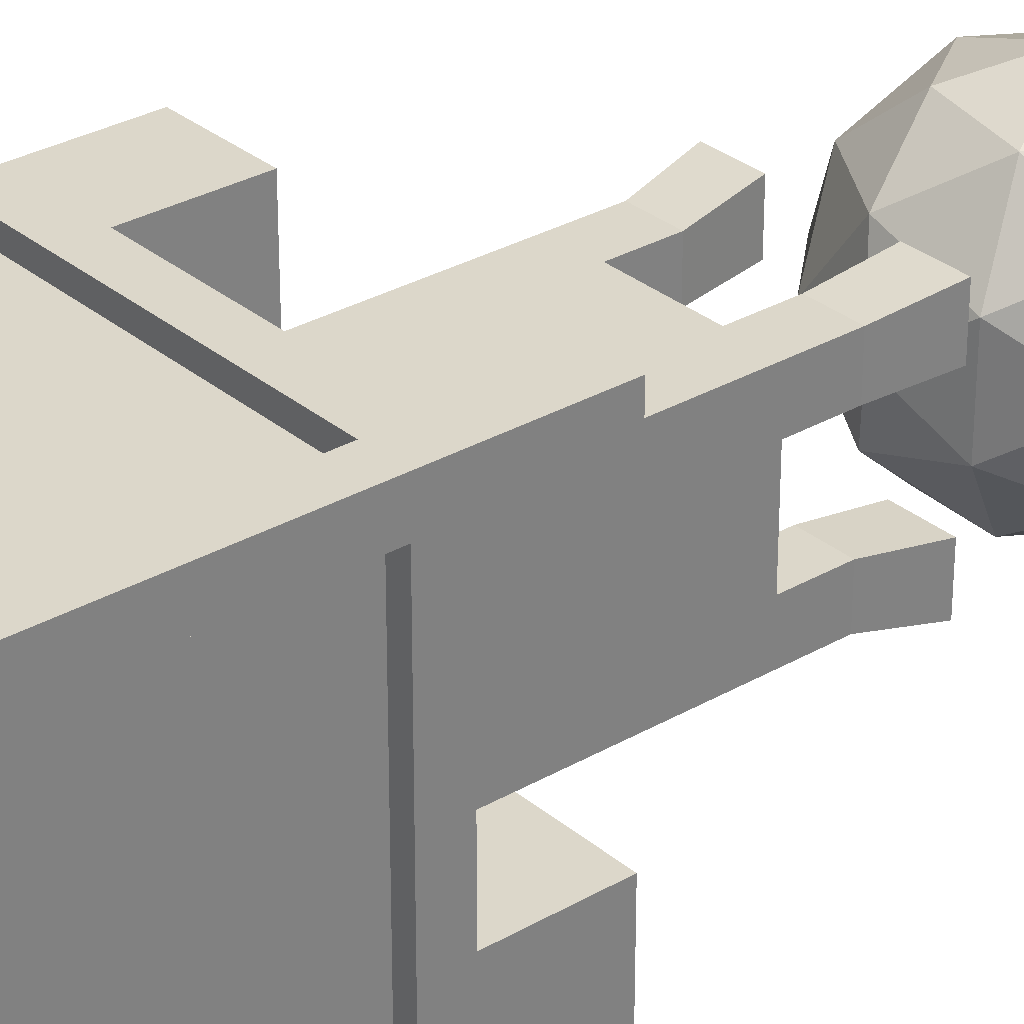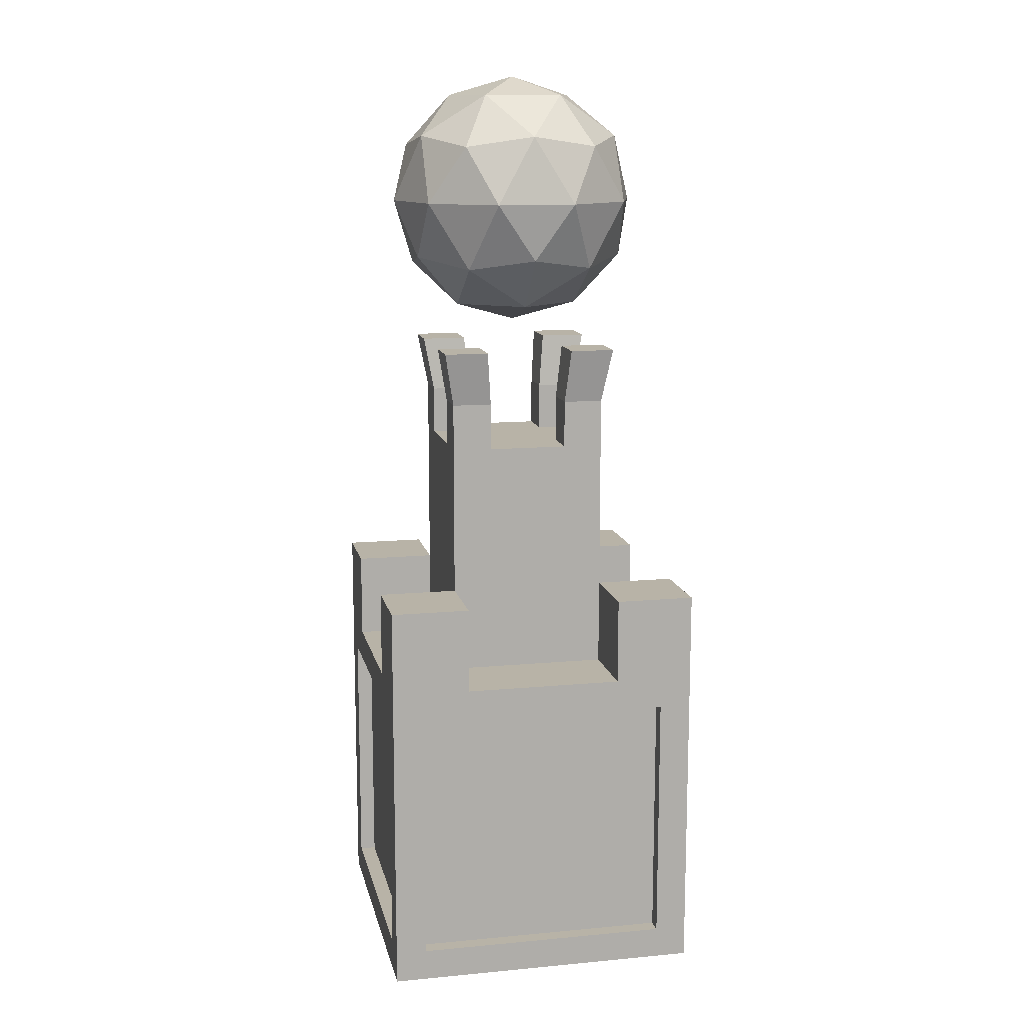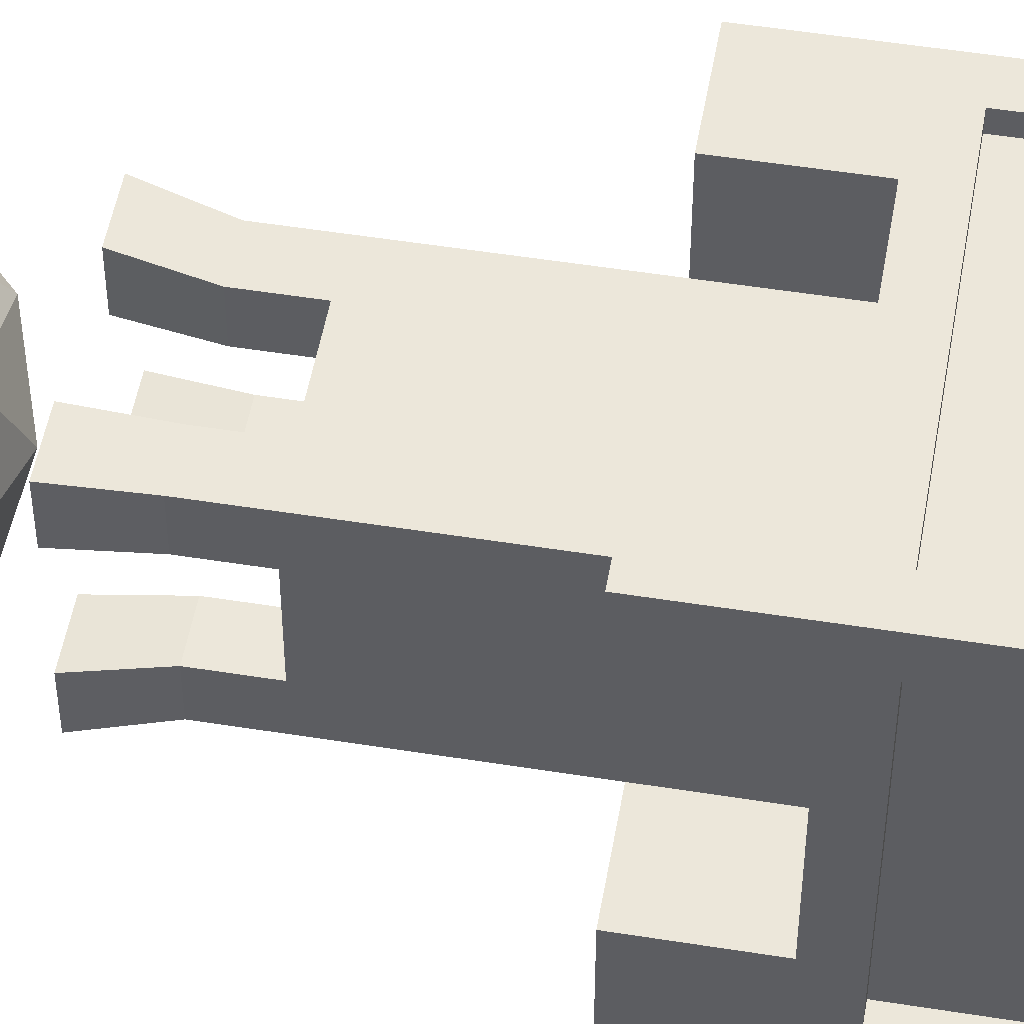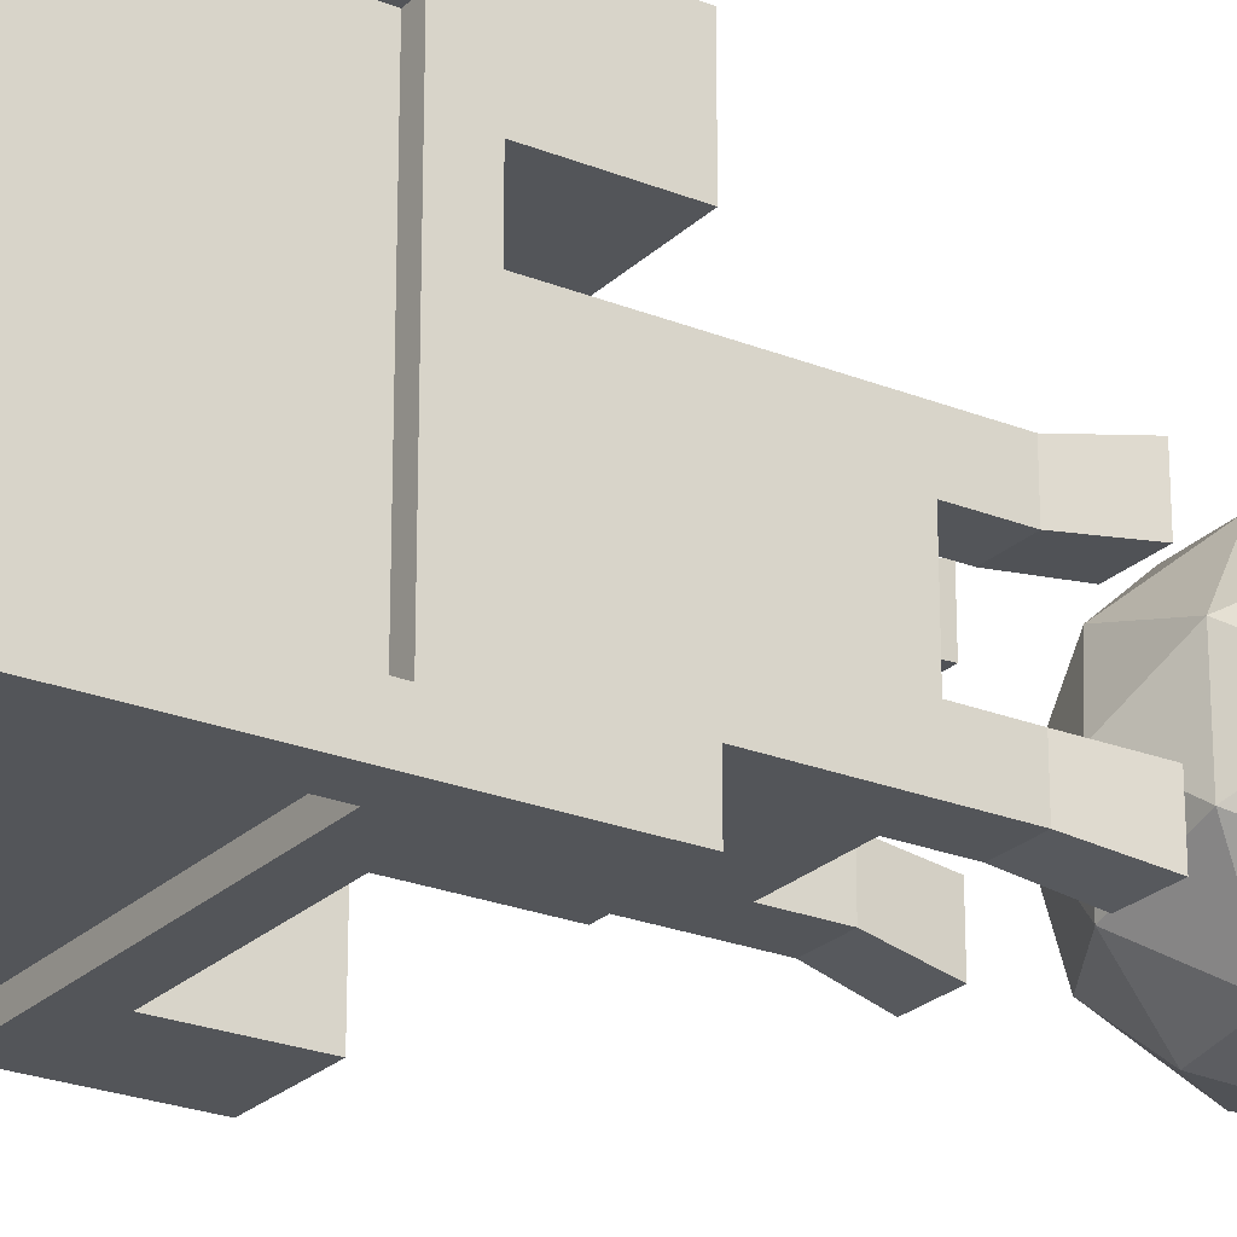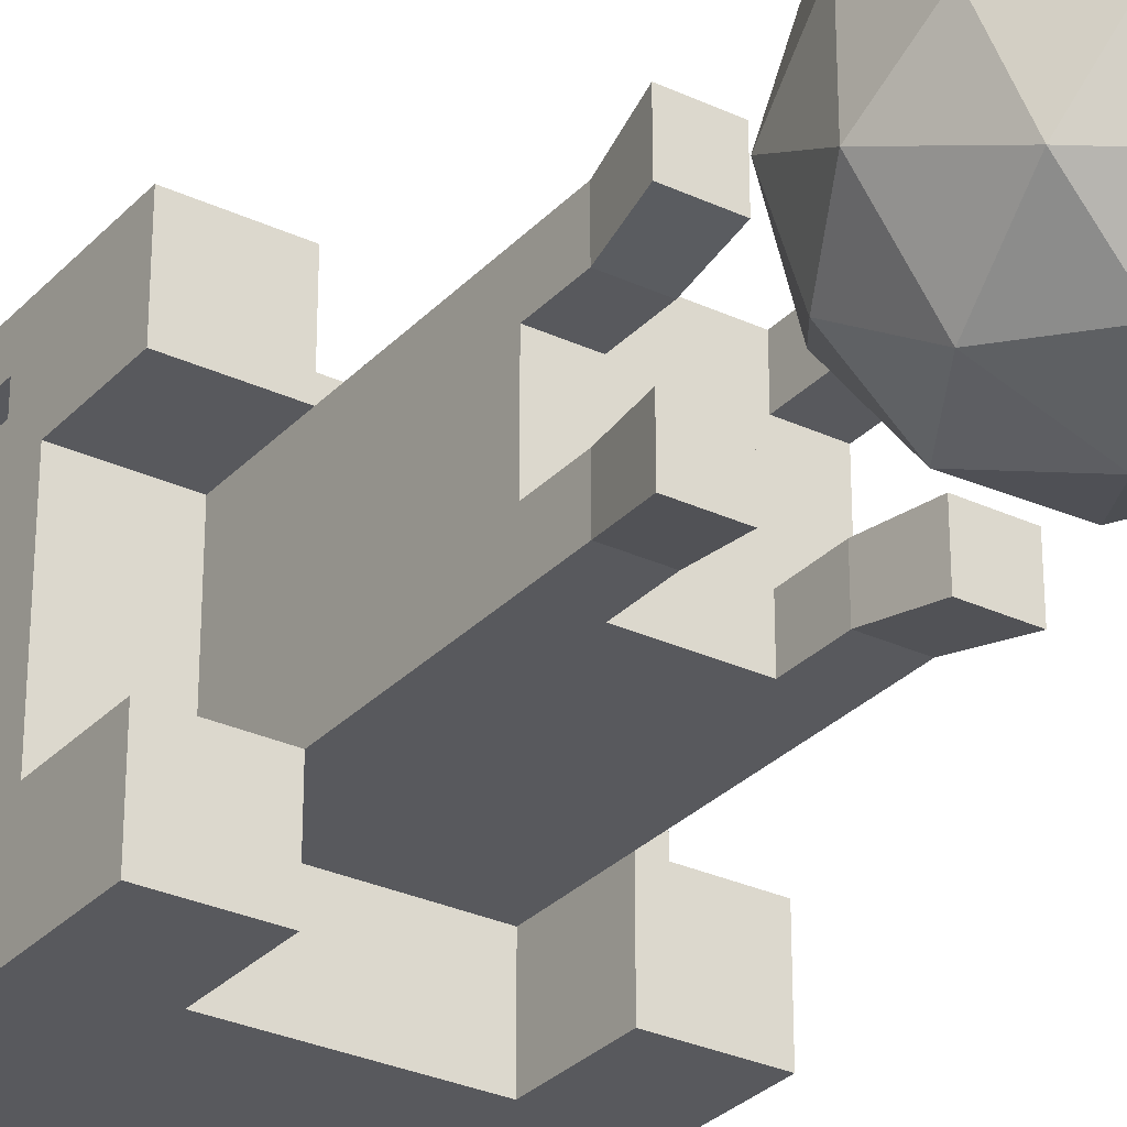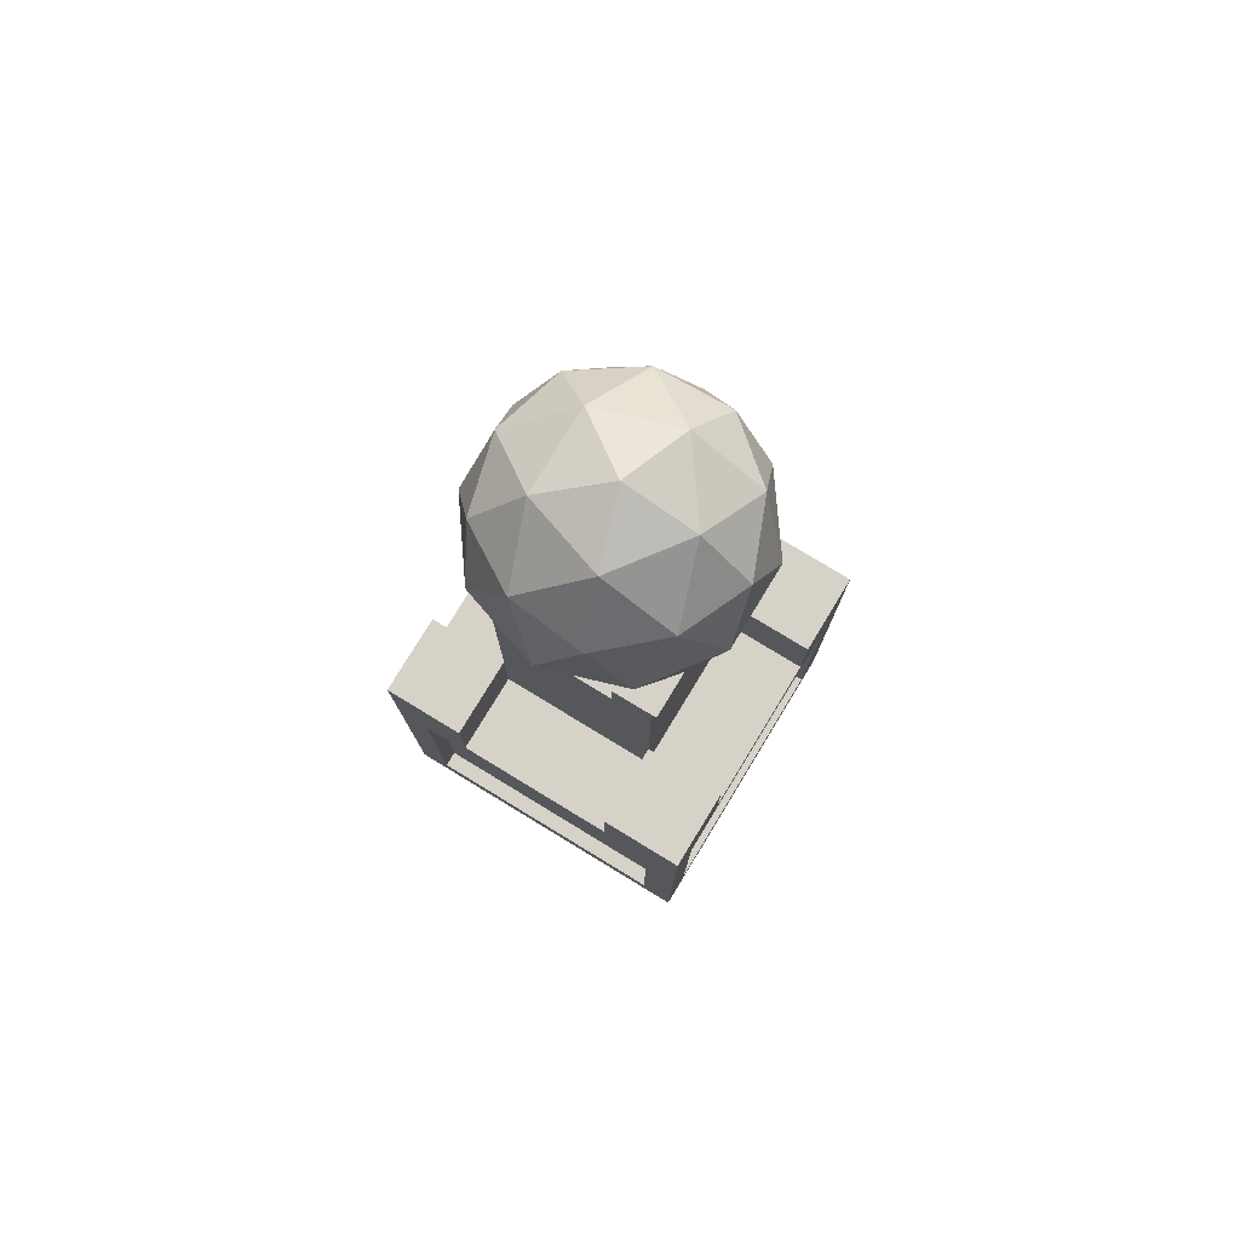
<metadata>
{"format":"obj","ext":"obj","renderer":"f3d","projection":"perspective","resolution":1024,"background":"white","views":[{"elev":30.5,"azim":50.1,"up":"+Z"},{"elev":12.7,"azim":-102.1,"up":"+Y"},{"elev":51.2,"azim":-80.1,"up":"+Z"},{"elev":-24.2,"azim":56.4,"up":"+Z"},{"elev":-29.8,"azim":145.7,"up":"+Z"},{"elev":77.9,"azim":31.3,"up":"+Y"}]}
</metadata>
<code>
o Cube
v 0.4 -0.4 -0.5
v 0.4 -0.4 0.5
v -0.4 -0.4 0.5
v -0.4 -0.4 -0.5
v 0.4 0.4 -0.5
v 0.4 0.4 0.5
v -0.4 0.4 0.5
v -0.4 0.4 -0.5
v 0.5 0.4 0
v 0 0.4 -0.5
v -0 0.4 0.5
v -0.5 0.4 -0
v 0.5 0.4 0.25
v -0.25 0.4 -0.5
v -0.25 0.4 0.5
v -0.5 0.4 -0.25
v 0.5 0.4 -0.25
v 0.25 0.4 -0.5
v 0.25 0.4 0.5
v -0.5 0.4 0.25
v -0 0.5 0.25
v 0 0.5 -0.25
v 0.25 0.5 0
v -0.25 0.5 0
v -0.25 0.5 -0.25
v 0.25 0.5 -0.25
v 0.25 0.5 0.25
v -0.25 0.5 0.25
v 0.5 -0.4 -0.4
v -0.5 -0.4 -0.4
v 0.5 0.4 -0.4
v 0.5 -0.4 0.4
v -0.5 -0.4 0.4
v 0.5 0.4 0.4
v -0.5 0.4 0.4
v -0.5 0.4 -0.4
v -0.25 0.5 -0.5
v -0.25 0.5 0.5
v 0.25 0.5 -0.5
v 0 0.5 -0.5
v 0.25 0.5 0.5
v -0 0.5 0.5
v 0.5 -0.5 -0.5
v 0.5 -0.5 0.5
v 0.5 0.5 -0.5
v 0.5 0.5 0.5
v -0.5 -0.5 0.5
v -0.5 -0.5 -0.5
v -0.5 0.5 0.5
v -0.5 0.5 -0.5
v 0.5 0.5 0.25
v -0.5 0.5 -0.25
v 0.5 0.5 -0.25
v 0.5 0.5 0
v -0.5 0.5 0.25
v -0.5 0.5 -0
v 0.4 -0.4 0.45
v -0.4 -0.4 0.45
v 0.4 0.4 0.45
v -0.4 0.4 0.45
v -0.25 0.4 0.45
v 0.25 0.4 0.45
v -0 0.4 0.45
v 0.45 -0.4 -0.4
v 0.45 -0.4 0.4
v 0.45 0.4 -0.4
v 0.45 0.4 0.4
v 0.45 0.4 0.25
v 0.45 0.4 -0.25
v 0.45 0.4 0
v 0.4 -0.4 -0.45
v -0.4 -0.4 -0.45
v 0.4 0.4 -0.45
v -0.4 0.4 -0.45
v -0.25 0.4 -0.45
v 0.25 0.4 -0.45
v 0 0.4 -0.45
v -0.45 -0.4 0.4
v -0.45 -0.4 -0.4
v -0.45 0.4 0.4
v -0.45 0.4 -0.4
v -0.45 0.4 -0.25
v -0.45 0.4 0.25
v -0.45 0.4 -0
v 0.5 0.773 0.25
v 0.5 0.773 0.5
v -0.25 0.773 -0.5
v -0.5 0.773 -0.5
v -0.25 0.773 0.5
v -0.5 0.773 0.5
v -0.5 0.773 -0.25
v 0.5 0.773 -0.5
v 0.5 0.773 -0.25
v 0.25 0.773 -0.5
v 0.25 0.773 0.5
v -0.5 0.773 0.25
v -0.25 0.773 -0.25
v 0.25 0.773 -0.25
v 0.25 0.773 0.25
v -0.25 0.773 0.25
v 0 1.25 -0.25
v -0 1.25 0
v -0.25 1.25 0
v -0 1.25 0.25
v 0.25 1.25 0
v -0.25 1.25 -0.25
v 0.25 1.25 -0.25
v 0.25 1.25 0.25
v -0.25 1.25 0.25
v -0 1.25 -0.125
v -0.125 1.25 0
v -0 1.25 0.125
v 0.125 1.25 0
v -0.25 1.25 -0.125
v -0.125 1.25 -0.25
v 0.25 1.25 -0.125
v 0.125 1.25 -0.25
v 0.25 1.25 0.125
v 0.125 1.25 0.25
v -0.25 1.25 0.125
v -0.125 1.25 0.25
v -0.125 1.25 0.125
v 0.125 1.25 0.125
v -0.125 1.25 -0.125
v 0.125 1.25 -0.125
v 0.125 1.4 -0.25
v 0.25 1.4 -0.25
v 0.25 1.4 0.125
v 0.25 1.4 0.25
v 0.125 1.4 0.25
v -0.25 1.4 0.125
v -0.25 1.4 0.25
v -0.25 1.4 -0.25
v -0.25 1.4 -0.125
v -0.125 1.4 -0.25
v 0.25 1.4 -0.125
v -0.125 1.4 0.25
v -0.125 1.4 0.125
v 0.125 1.4 0.125
v -0.125 1.4 -0.125
v 0.125 1.4 -0.125
v 0.1404 1.573 -0.2808
v 0.2808 1.573 -0.2808
v 0.2808 1.573 0.1404
v 0.2808 1.573 0.2808
v 0.1404 1.573 0.2808
v -0.2808 1.573 0.1404
v -0.2808 1.573 0.2808
v -0.2808 1.573 -0.2808
v -0.2808 1.573 -0.1404
v -0.1404 1.573 -0.2808
v 0.2808 1.573 -0.1404
v -0.1404 1.573 0.2808
v -0.1404 1.573 0.1404
v 0.1404 1.573 0.1404
v -0.1404 1.573 -0.1404
v 0.1404 1.573 -0.1404
v 0 1.653 0
v 0.2894 1.874 0.2103
v -0.1106 1.874 0.3403
v -0.3578 1.874 0
v -0.1106 1.874 -0.3403
v 0.2894 1.874 -0.2103
v 0.1106 2.232 0.3403
v -0.2894 2.232 0.2103
v -0.2894 2.232 -0.2103
v 0.1106 2.232 -0.3403
v 0.3578 2.232 0
v 0 2.453 0
v -0.06498 1.713 0.2
v 0.1701 1.713 0.1236
v 0.1051 1.843 0.3236
v 0.3403 1.843 0
v 0.1701 1.713 -0.1236
v -0.2103 1.713 0
v -0.2753 1.843 0.2
v -0.06498 1.713 -0.2
v -0.2753 1.843 -0.2
v 0.1051 1.843 -0.3236
v 0.3804 2.053 0.1236
v 0.3804 2.053 -0.1236
v 0 2.053 0.4
v 0.2351 2.053 0.3236
v -0.3804 2.053 0.1236
v -0.2351 2.053 0.3236
v -0.2351 2.053 -0.3236
v -0.3804 2.053 -0.1236
v 0.2351 2.053 -0.3236
v 0 2.053 -0.4
v 0.2753 2.263 0.2
v -0.1051 2.263 0.3236
v -0.3403 2.263 0
v -0.1051 2.263 -0.3236
v 0.2753 2.263 -0.2
v 0.06498 2.393 0.2
v 0.2103 2.393 0
v -0.1701 2.393 0.1236
v -0.1701 2.393 -0.1236
v 0.06498 2.393 -0.2
f 44 48 43
f 51 86 46
f 17 66 31
f 3 60 7
f 12 83 20
f 4 71 1
f 27 42 41
f 26 116 23
f 25 56 24
f 21 121 28
f 37 22 40
f 26 94 39
f 26 54 53
f 28 89 38
f 40 26 39
f 25 91 52
f 23 51 54
f 22 117 26
f 28 42 21
f 23 118 27
f 56 28 24
f 1 48 4
f 5 43 1
f 2 47 44
f 2 46 6
f 3 49 47
f 4 50 8
f 8 37 14
f 7 38 49
f 10 39 18
f 19 42 11
f 14 40 10
f 11 38 15
f 5 39 45
f 6 41 19
f 32 43 29
f 29 45 31
f 34 44 32
f 33 48 47
f 33 49 35
f 30 50 48
f 34 51 46
f 36 52 50
f 17 54 9
f 20 56 12
f 9 51 13
f 12 52 16
f 31 53 17
f 35 55 20
f 63 61 58
f 19 59 6
f 2 58 3
f 15 63 11
f 11 62 19
f 7 61 15
f 6 57 2
f 70 68 65
f 31 64 29
f 13 70 9
f 9 69 17
f 34 68 13
f 32 67 34
f 29 65 32
f 71 77 76
f 8 72 4
f 5 76 18
f 1 73 5
f 14 77 75
f 10 76 77
f 14 74 8
f 84 82 79
f 36 82 16
f 30 81 36
f 33 79 30
f 35 78 33
f 20 80 35
f 16 84 12
f 96 89 100
f 87 91 97
f 94 93 92
f 99 86 85
f 53 98 26
f 50 87 37
f 45 93 53
f 55 100 28
f 38 90 49
f 39 92 45
f 41 99 27
f 37 97 25
f 52 88 50
f 46 95 41
f 49 96 55
f 27 85 51
f 110 113 125
f 124 103 111
f 112 119 123
f 107 136 116
f 28 120 24
f 25 115 22
f 27 119 21
f 24 114 25
f 122 104 112
f 111 112 102
f 103 122 111
f 117 127 107
f 105 123 118
f 102 123 113
f 124 102 110
f 115 110 101
f 106 135 115
f 125 105 116
f 122 137 121
f 101 125 117
f 136 157 141
f 127 142 143
f 132 153 148
f 126 157 142
f 115 140 124
f 118 129 108
f 120 138 122
f 108 130 119
f 124 134 114
f 119 139 123
f 109 131 120
f 125 126 117
f 123 128 118
f 121 132 109
f 116 141 125
f 114 133 106
f 147 153 154
f 155 145 144
f 149 156 151
f 142 152 143
f 137 154 153
f 129 144 145
f 131 154 138
f 129 146 130
f 130 155 139
f 132 147 131
f 128 155 144
f 133 150 149
f 135 156 140
f 133 151 135
f 134 156 150
f 127 152 136
f 158 171 170
f 159 171 173
f 158 170 175
f 158 175 177
f 158 177 174
f 159 173 180
f 160 172 182
f 161 176 184
f 162 178 186
f 163 179 188
f 159 180 183
f 160 182 185
f 161 184 187
f 162 186 189
f 163 188 181
f 164 190 195
f 165 191 197
f 166 192 198
f 167 193 199
f 168 194 196
f 196 199 169
f 196 194 199
f 194 167 199
f 199 198 169
f 199 193 198
f 193 166 198
f 198 197 169
f 198 192 197
f 192 165 197
f 197 195 169
f 197 191 195
f 191 164 195
f 195 196 169
f 195 190 196
f 190 168 196
f 181 194 168
f 181 188 194
f 188 167 194
f 189 193 167
f 189 186 193
f 186 166 193
f 187 192 166
f 187 184 192
f 184 165 192
f 185 191 165
f 185 182 191
f 182 164 191
f 183 190 164
f 183 180 190
f 180 168 190
f 188 189 167
f 188 179 189
f 179 162 189
f 186 187 166
f 186 178 187
f 178 161 187
f 184 185 165
f 184 176 185
f 176 160 185
f 182 183 164
f 182 172 183
f 172 159 183
f 180 181 168
f 180 173 181
f 173 163 181
f 174 179 163
f 174 177 179
f 177 162 179
f 177 178 162
f 177 175 178
f 175 161 178
f 175 176 161
f 175 170 176
f 170 160 176
f 173 174 163
f 173 171 174
f 171 158 174
f 170 172 160
f 170 171 172
f 171 159 172
f 44 47 48
f 51 85 86
f 17 69 66
f 3 58 60
f 12 84 83
f 4 72 71
f 27 21 42
f 105 23 116
f 26 107 116
f 25 52 56
f 109 28 121
f 21 104 121
f 37 25 22
f 26 98 94
f 26 23 54
f 28 100 89
f 40 22 26
f 25 97 91
f 23 27 51
f 107 26 117
f 22 101 117
f 28 38 42
f 108 27 118
f 23 105 118
f 56 55 28
f 1 43 48
f 5 45 43
f 2 3 47
f 2 44 46
f 3 7 49
f 4 48 50
f 8 50 37
f 7 15 38
f 10 40 39
f 19 41 42
f 14 37 40
f 11 42 38
f 5 18 39
f 6 46 41
f 32 44 43
f 29 43 45
f 34 46 44
f 33 30 48
f 33 47 49
f 30 36 50
f 34 13 51
f 36 16 52
f 17 53 54
f 20 55 56
f 9 54 51
f 12 56 52
f 31 45 53
f 35 49 55
f 58 57 63
f 62 63 57
f 57 59 62
f 61 60 58
f 19 62 59
f 2 57 58
f 15 61 63
f 11 63 62
f 7 60 61
f 6 59 57
f 65 64 70
f 66 69 64
f 68 67 65
f 69 70 64
f 31 66 64
f 13 68 70
f 9 70 69
f 34 67 68
f 32 65 67
f 29 64 65
f 76 73 71
f 71 72 77
f 75 77 72
f 72 74 75
f 8 74 72
f 5 73 76
f 1 71 73
f 14 10 77
f 10 18 76
f 14 75 74
f 79 78 84
f 78 80 83
f 82 81 79
f 78 83 84
f 36 81 82
f 30 79 81
f 33 78 79
f 35 80 78
f 20 83 80
f 16 82 84
f 96 90 89
f 87 88 91
f 94 98 93
f 99 95 86
f 53 93 98
f 50 88 87
f 45 92 93
f 55 96 100
f 38 89 90
f 39 94 92
f 41 95 99
f 37 87 97
f 52 91 88
f 46 86 95
f 49 90 96
f 27 99 85
f 110 102 113
f 124 114 103
f 112 104 119
f 107 127 136
f 103 24 120
f 28 109 120
f 101 22 115
f 25 106 115
f 104 21 119
f 27 108 119
f 106 25 114
f 24 103 114
f 122 121 104
f 111 122 112
f 103 120 122
f 117 126 127
f 105 113 123
f 102 112 123
f 124 111 102
f 115 124 110
f 106 133 135
f 125 113 105
f 122 138 137
f 101 110 125
f 136 152 157
f 127 126 142
f 132 137 153
f 126 141 157
f 115 135 140
f 118 128 129
f 120 131 138
f 108 129 130
f 124 140 134
f 119 130 139
f 109 132 131
f 125 141 126
f 123 139 128
f 121 137 132
f 116 136 141
f 114 134 133
f 147 148 153
f 155 146 145
f 149 150 156
f 142 157 152
f 137 138 154
f 129 128 144
f 131 147 154
f 129 145 146
f 130 146 155
f 132 148 147
f 128 139 155
f 133 134 150
f 135 151 156
f 133 149 151
f 134 140 156
f 127 143 152

</code>
